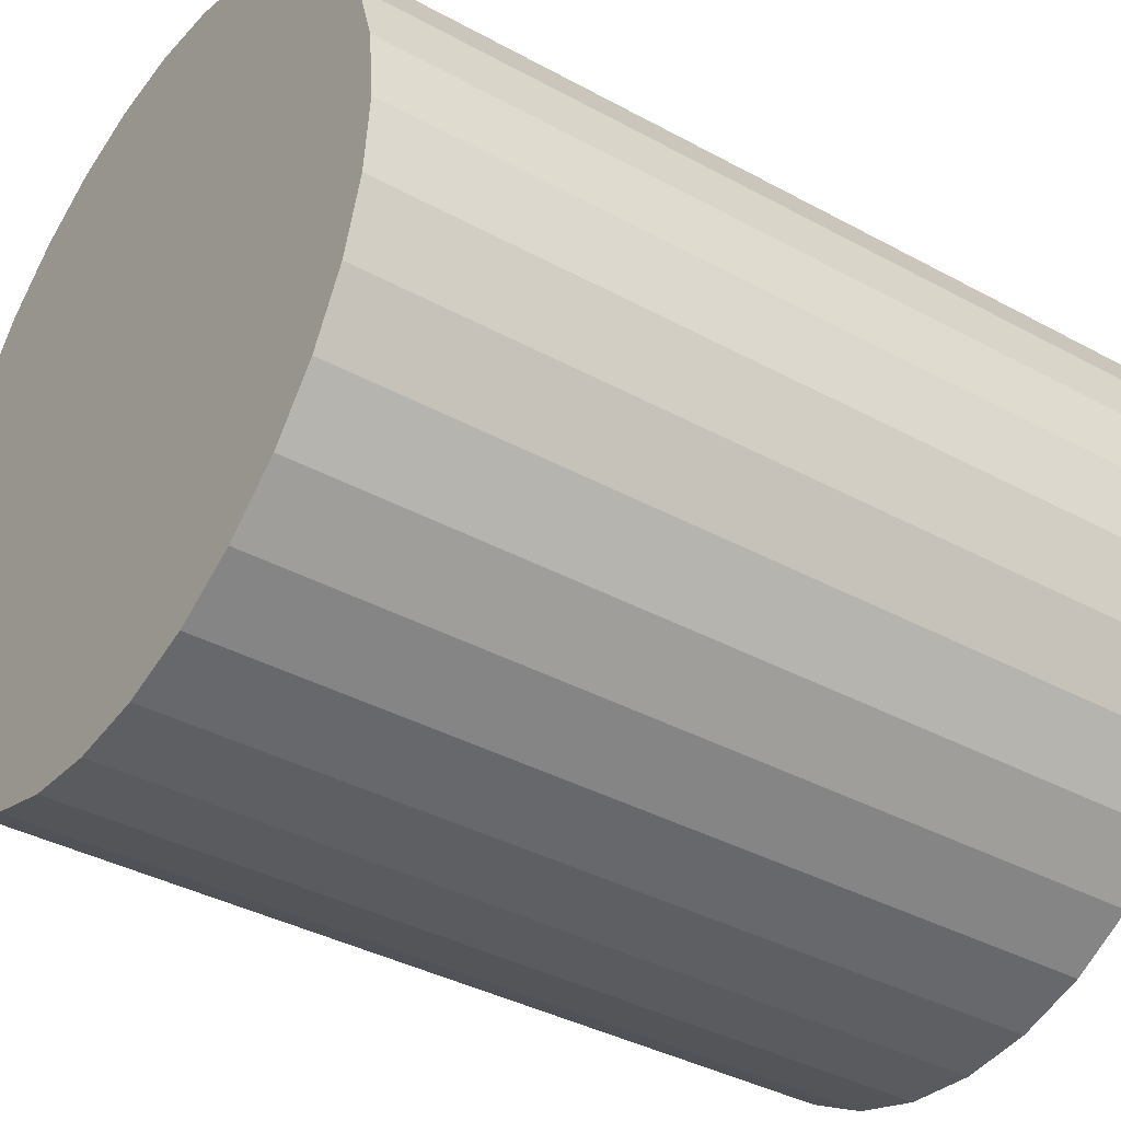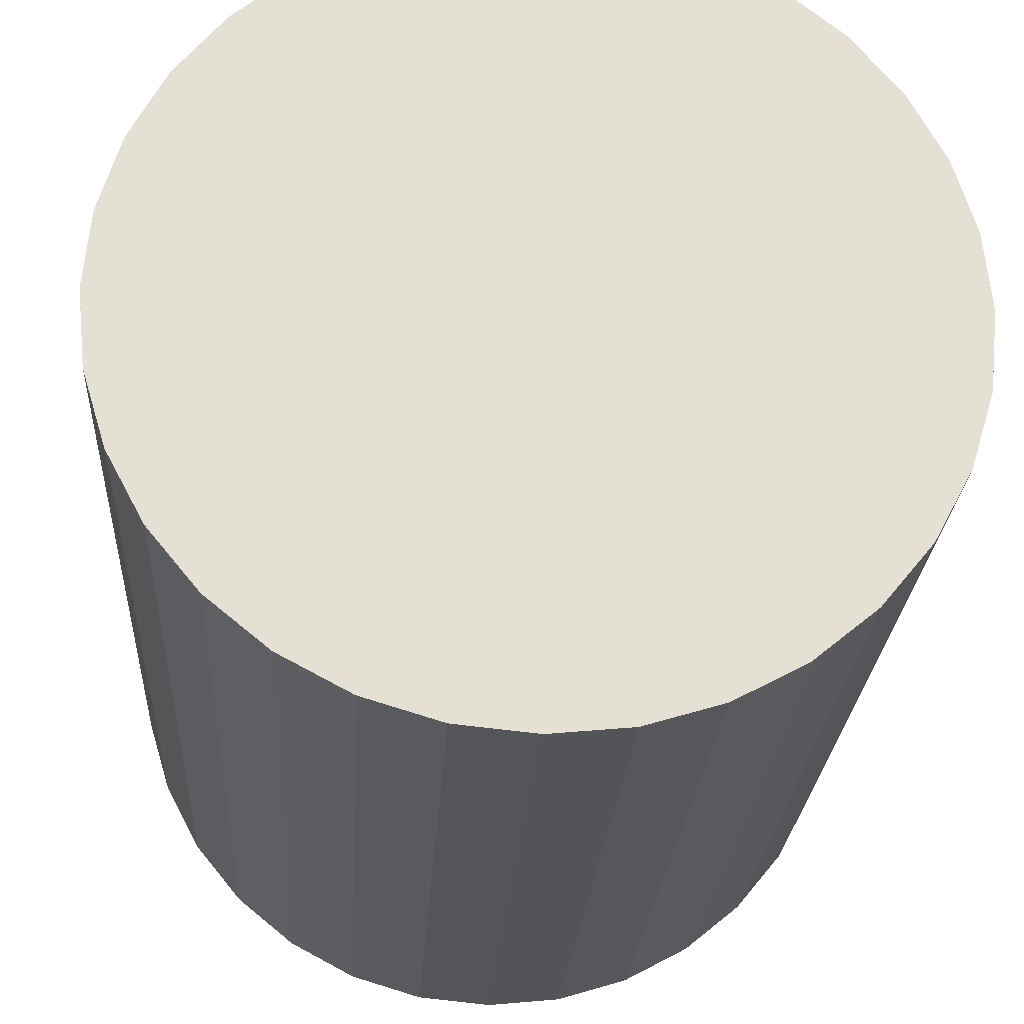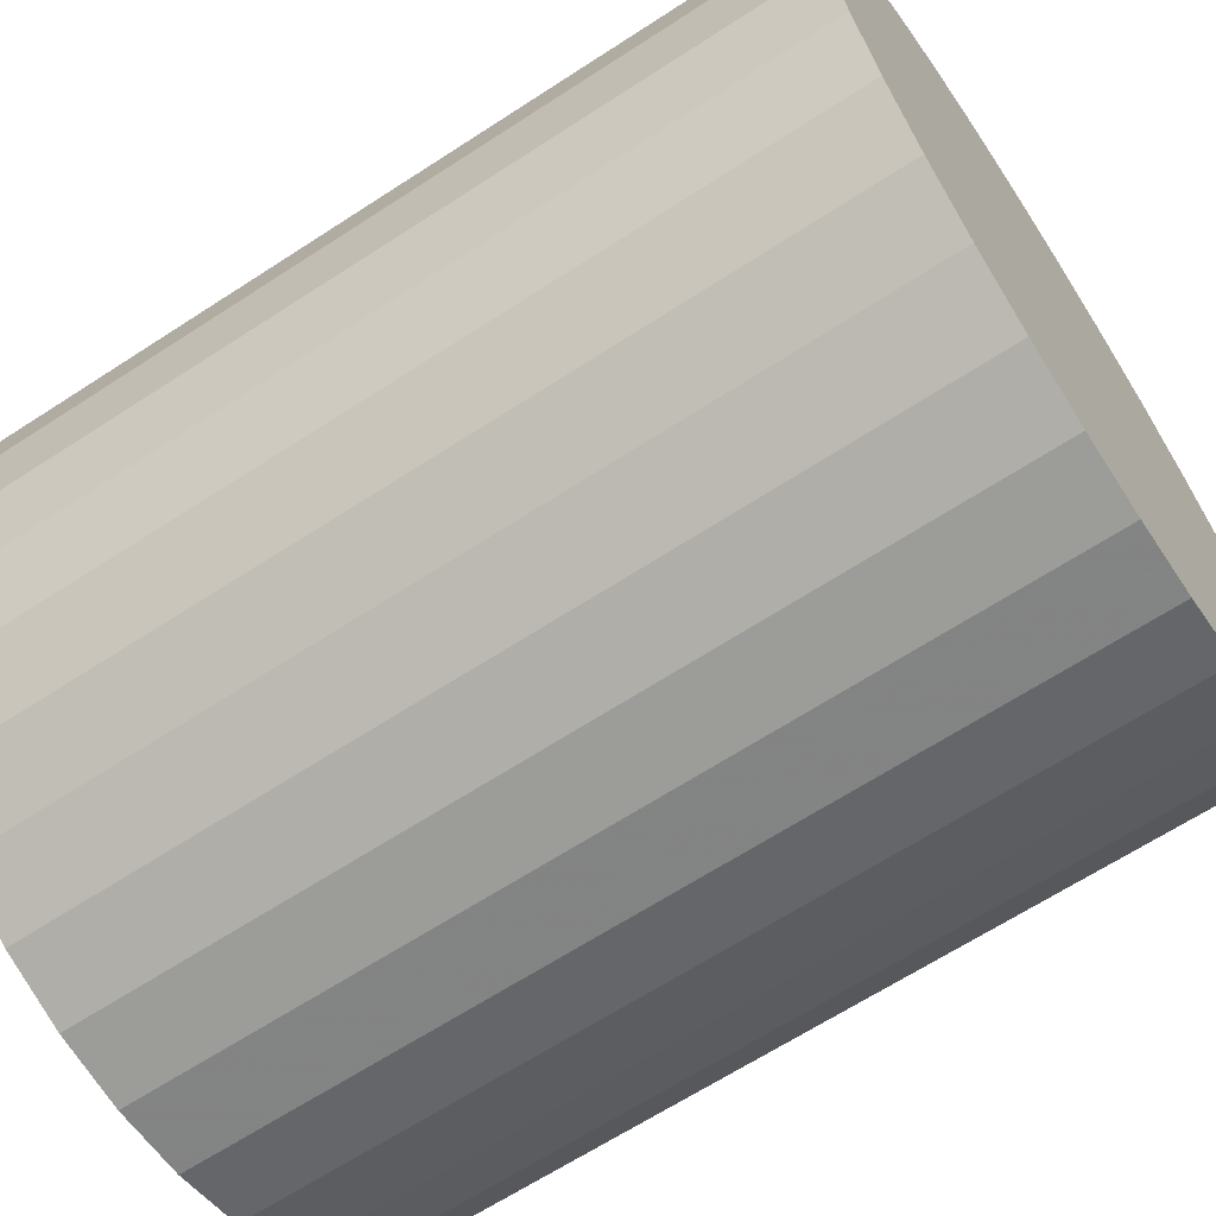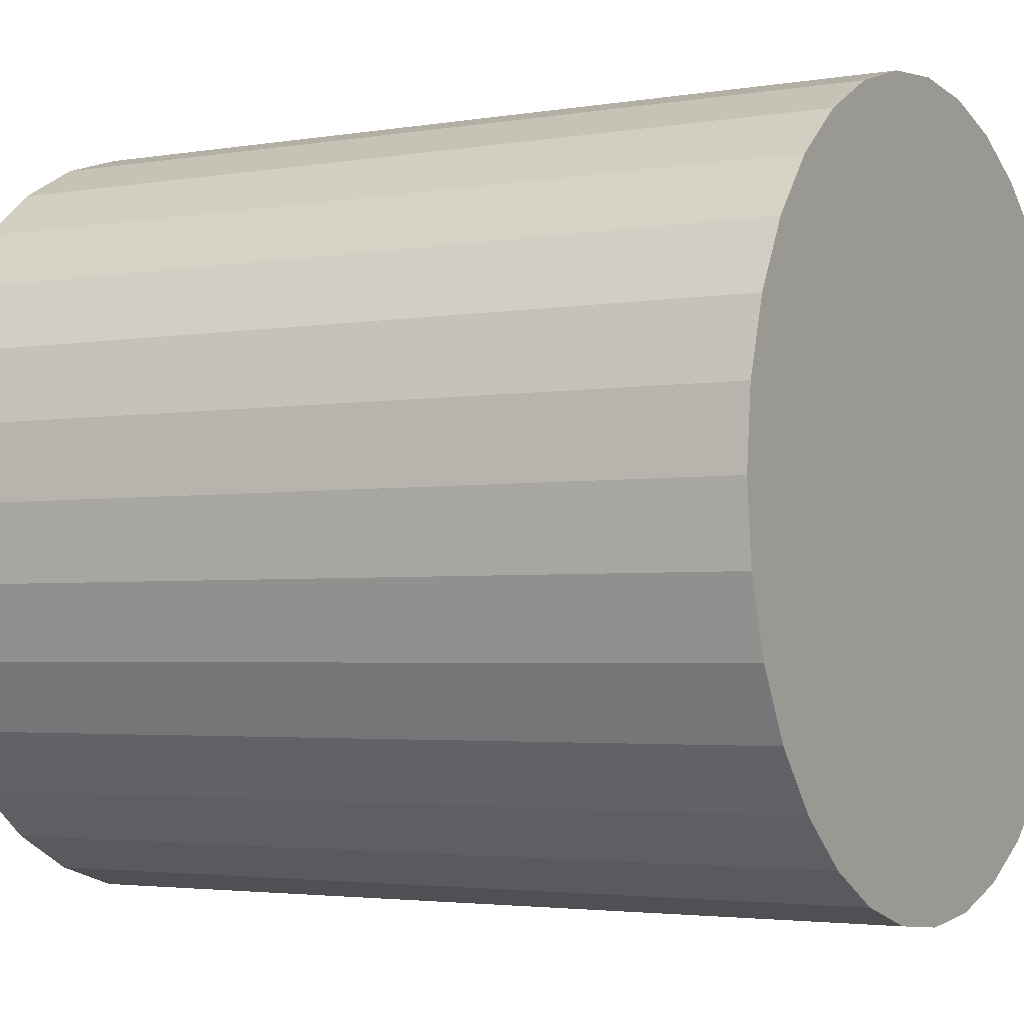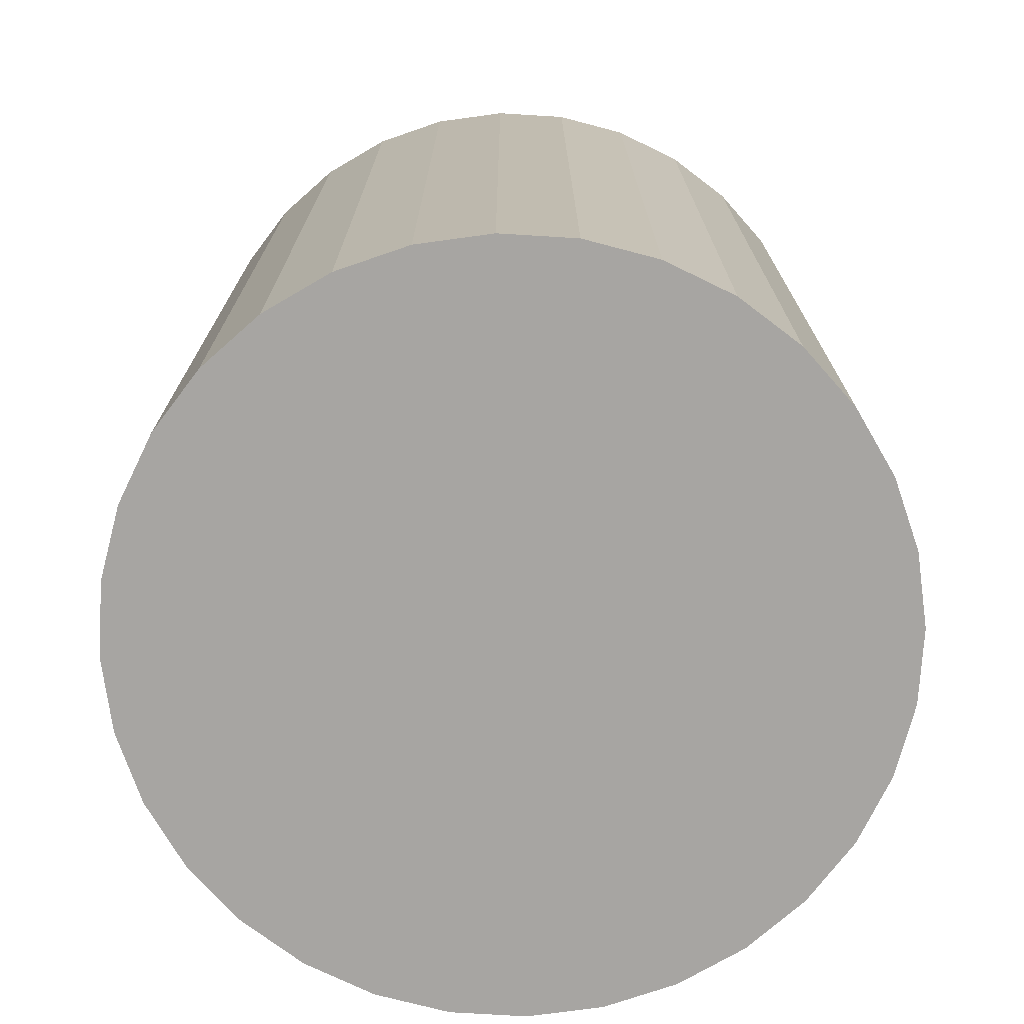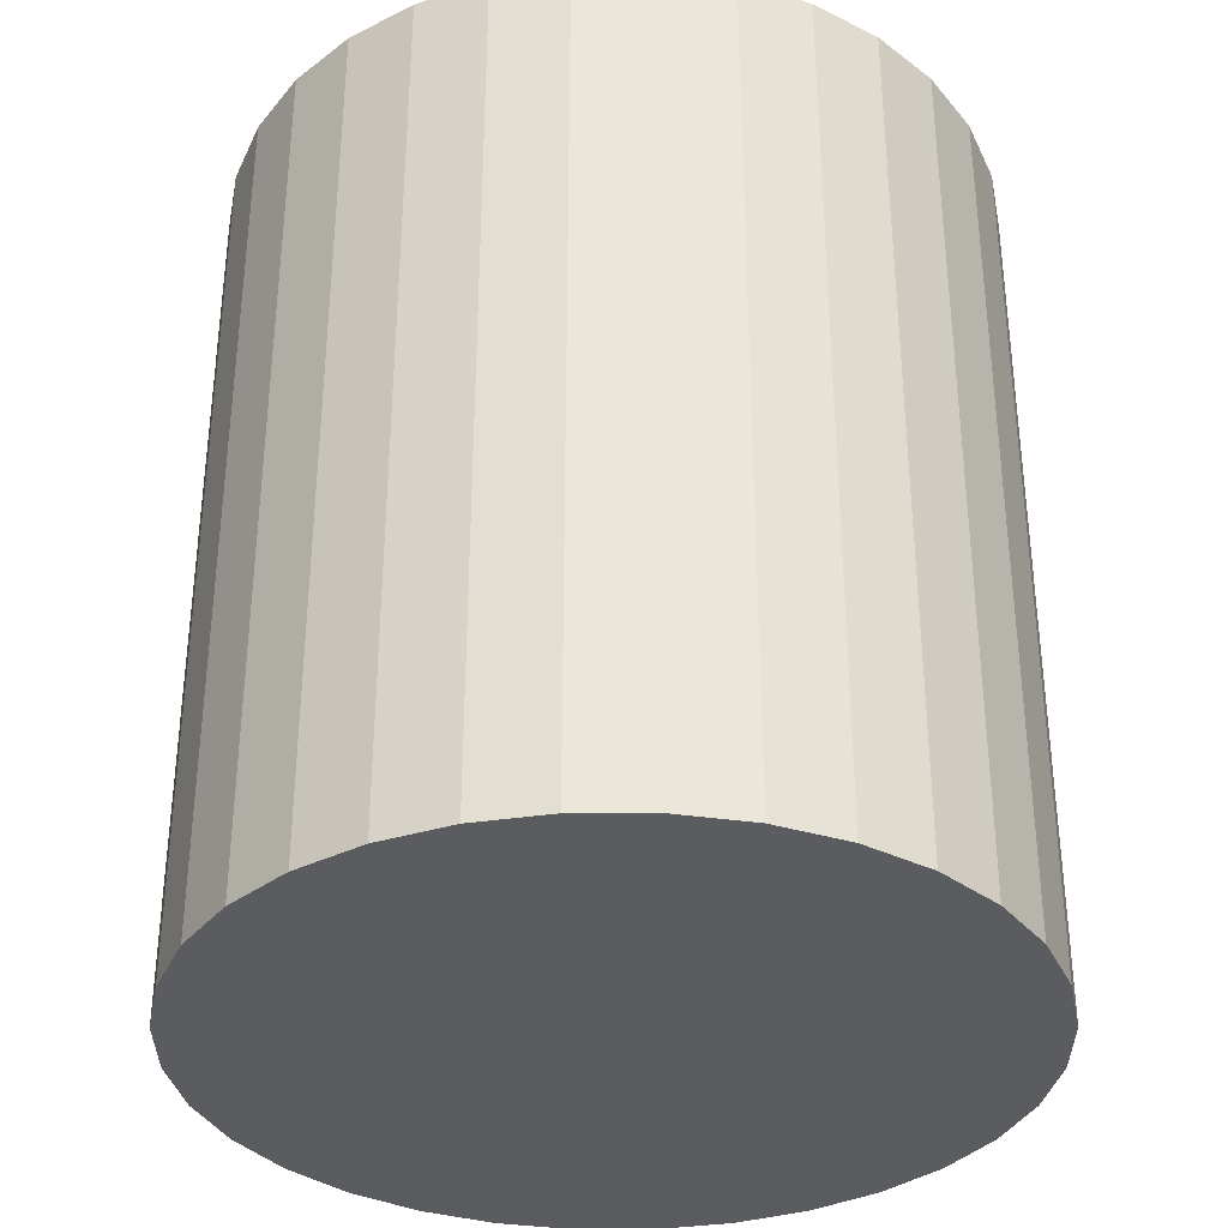
<metadata>
{"format":"obj","ext":"obj","renderer":"f3d","projection":"perspective","resolution":1024,"background":"white","views":[{"elev":-38.0,"azim":55.2,"up":"+Y"},{"elev":-23.9,"azim":-3.2,"up":"+Y"},{"elev":-65.7,"azim":123.2,"up":"+Y"},{"elev":-3.0,"azim":120.5,"up":"+Y"},{"elev":-73.9,"azim":125.9,"up":"+Z"},{"elev":-34.6,"azim":-95.5,"up":"+Z"}]}
</metadata>
<code>
v 0 0 -0.03467
v 0.03029 0 -0.03467
v 0.03029 0 0.03467
v 0 0 0.03467
v 0.02971 0.00591 -0.03467
v 0.02971 0.00591 0.03467
v 0.02799 0.01159 -0.03467
v 0.02799 0.01159 0.03467
v 0.02519 0.01683 -0.03467
v 0.02519 0.01683 0.03467
v 0.02142 0.02142 -0.03467
v 0.02142 0.02142 0.03467
v 0.01683 0.02519 -0.03467
v 0.01683 0.02519 0.03467
v 0.01159 0.02799 -0.03467
v 0.01159 0.02799 0.03467
v 0.00591 0.02971 -0.03467
v 0.00591 0.02971 0.03467
v 0 0.03029 -0.03467
v 0 0.03029 0.03467
v -0.00591 0.02971 -0.03467
v -0.00591 0.02971 0.03467
v -0.01159 0.02799 -0.03467
v -0.01159 0.02799 0.03467
v -0.01683 0.02519 -0.03467
v -0.01683 0.02519 0.03467
v -0.02142 0.02142 -0.03467
v -0.02142 0.02142 0.03467
v -0.02519 0.01683 -0.03467
v -0.02519 0.01683 0.03467
v -0.02799 0.01159 -0.03467
v -0.02799 0.01159 0.03467
v -0.02971 0.00591 -0.03467
v -0.02971 0.00591 0.03467
v -0.03029 0 -0.03467
v -0.03029 0 0.03467
v -0.02971 -0.00591 -0.03467
v -0.02971 -0.00591 0.03467
v -0.02799 -0.01159 -0.03467
v -0.02799 -0.01159 0.03467
v -0.02519 -0.01683 -0.03467
v -0.02519 -0.01683 0.03467
v -0.02142 -0.02142 -0.03467
v -0.02142 -0.02142 0.03467
v -0.01683 -0.02519 -0.03467
v -0.01683 -0.02519 0.03467
v -0.01159 -0.02799 -0.03467
v -0.01159 -0.02799 0.03467
v -0.00591 -0.02971 -0.03467
v -0.00591 -0.02971 0.03467
v -0 -0.03029 -0.03467
v -0 -0.03029 0.03467
v 0.00591 -0.02971 -0.03467
v 0.00591 -0.02971 0.03467
v 0.01159 -0.02799 -0.03467
v 0.01159 -0.02799 0.03467
v 0.01683 -0.02519 -0.03467
v 0.01683 -0.02519 0.03467
v 0.02142 -0.02142 -0.03467
v 0.02142 -0.02142 0.03467
v 0.02519 -0.01683 -0.03467
v 0.02519 -0.01683 0.03467
v 0.02799 -0.01159 -0.03467
v 0.02799 -0.01159 0.03467
v 0.02971 -0.00591 -0.03467
v 0.02971 -0.00591 0.03467
f 2 1 5
f 2 5 3
f 3 5 6
f 3 6 4
f 5 1 7
f 5 7 6
f 6 7 8
f 6 8 4
f 7 1 9
f 7 9 8
f 8 9 10
f 8 10 4
f 9 1 11
f 9 11 10
f 10 11 12
f 10 12 4
f 11 1 13
f 11 13 12
f 12 13 14
f 12 14 4
f 13 1 15
f 13 15 14
f 14 15 16
f 14 16 4
f 15 1 17
f 15 17 16
f 16 17 18
f 16 18 4
f 17 1 19
f 17 19 18
f 18 19 20
f 18 20 4
f 19 1 21
f 19 21 20
f 20 21 22
f 20 22 4
f 21 1 23
f 21 23 22
f 22 23 24
f 22 24 4
f 23 1 25
f 23 25 24
f 24 25 26
f 24 26 4
f 25 1 27
f 25 27 26
f 26 27 28
f 26 28 4
f 27 1 29
f 27 29 28
f 28 29 30
f 28 30 4
f 29 1 31
f 29 31 30
f 30 31 32
f 30 32 4
f 31 1 33
f 31 33 32
f 32 33 34
f 32 34 4
f 33 1 35
f 33 35 34
f 34 35 36
f 34 36 4
f 35 1 37
f 35 37 36
f 36 37 38
f 36 38 4
f 37 1 39
f 37 39 38
f 38 39 40
f 38 40 4
f 39 1 41
f 39 41 40
f 40 41 42
f 40 42 4
f 41 1 43
f 41 43 42
f 42 43 44
f 42 44 4
f 43 1 45
f 43 45 44
f 44 45 46
f 44 46 4
f 45 1 47
f 45 47 46
f 46 47 48
f 46 48 4
f 47 1 49
f 47 49 48
f 48 49 50
f 48 50 4
f 49 1 51
f 49 51 50
f 50 51 52
f 50 52 4
f 51 1 53
f 51 53 52
f 52 53 54
f 52 54 4
f 53 1 55
f 53 55 54
f 54 55 56
f 54 56 4
f 55 1 57
f 55 57 56
f 56 57 58
f 56 58 4
f 57 1 59
f 57 59 58
f 58 59 60
f 58 60 4
f 59 1 61
f 59 61 60
f 60 61 62
f 60 62 4
f 61 1 63
f 61 63 62
f 62 63 64
f 62 64 4
f 63 1 65
f 63 65 64
f 64 65 66
f 64 66 4
f 65 1 2
f 65 2 66
f 66 2 3
f 66 3 4

</code>
